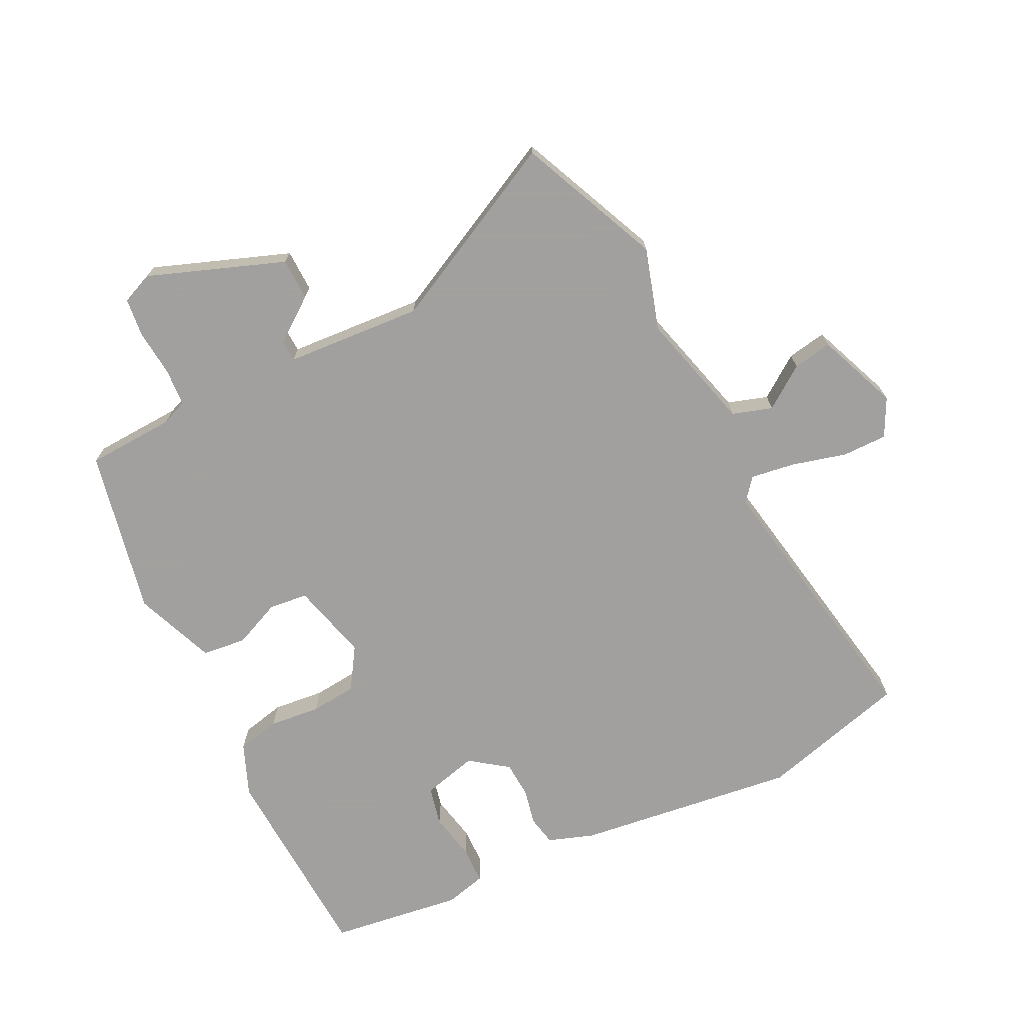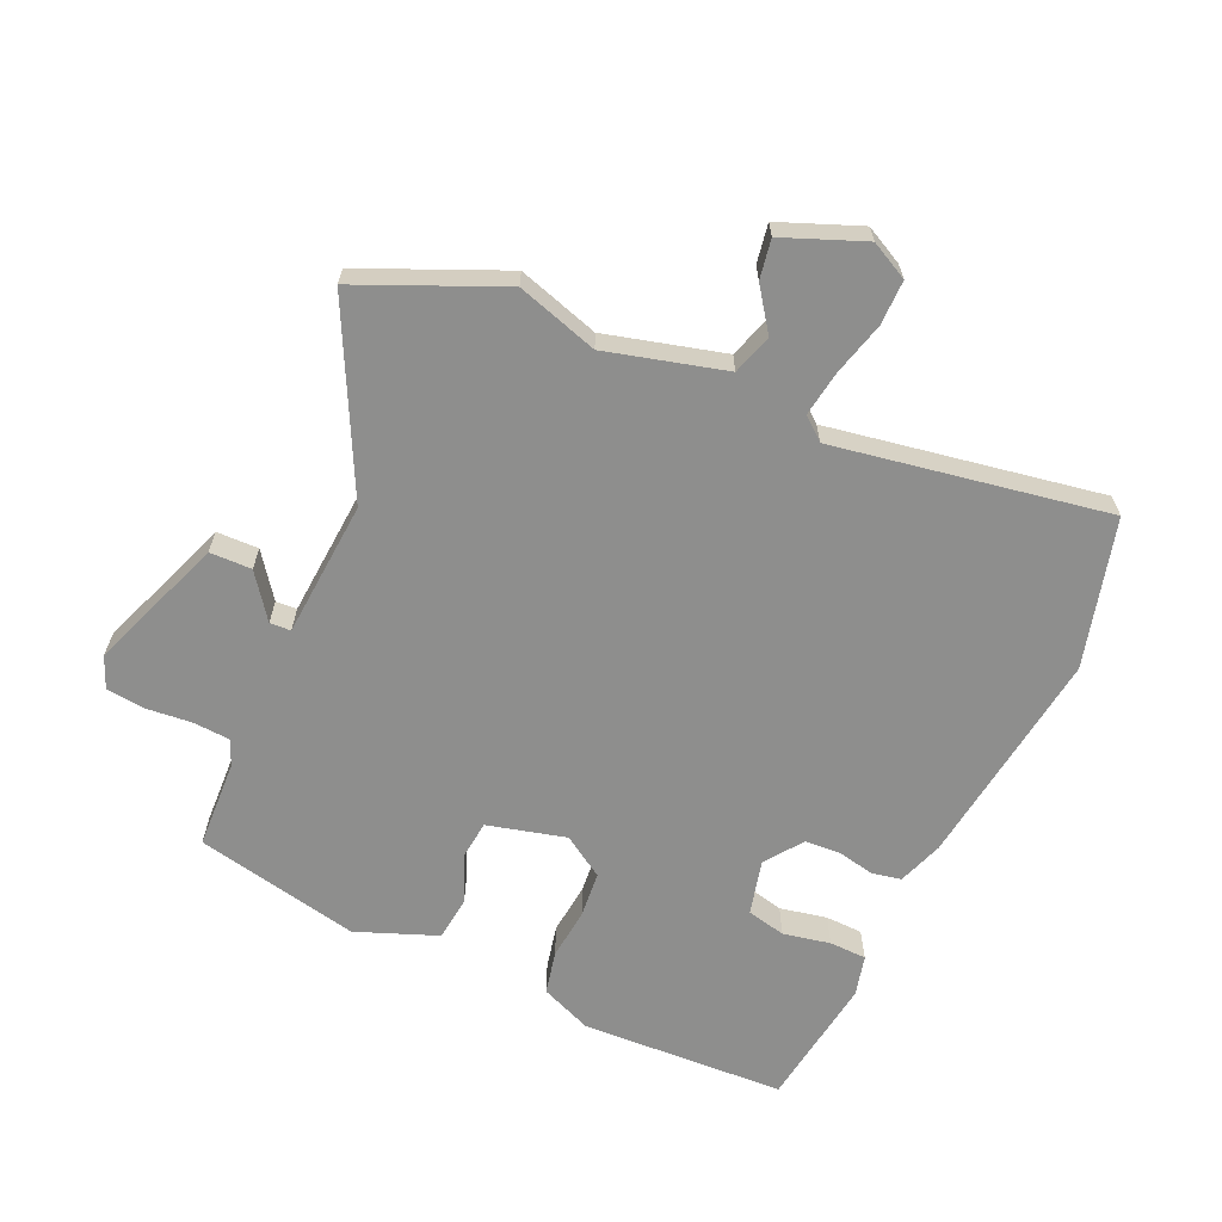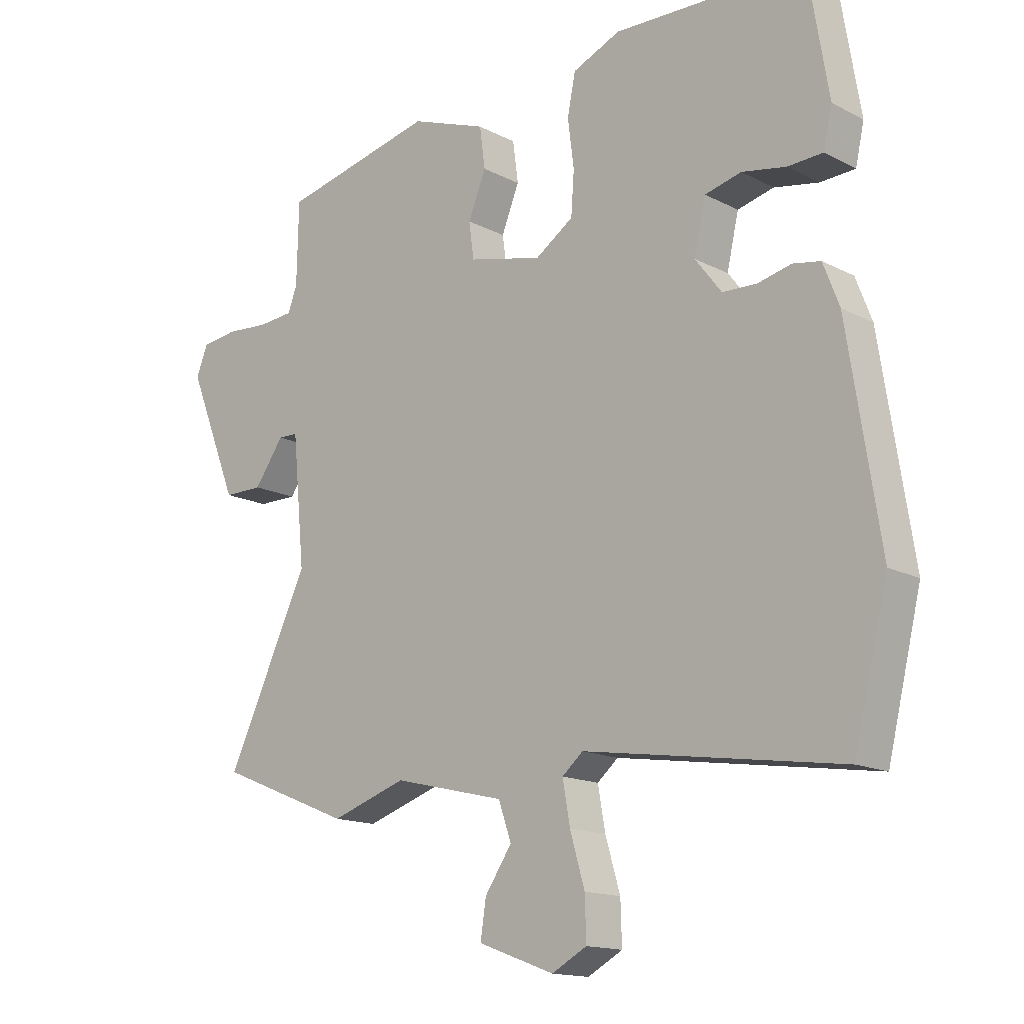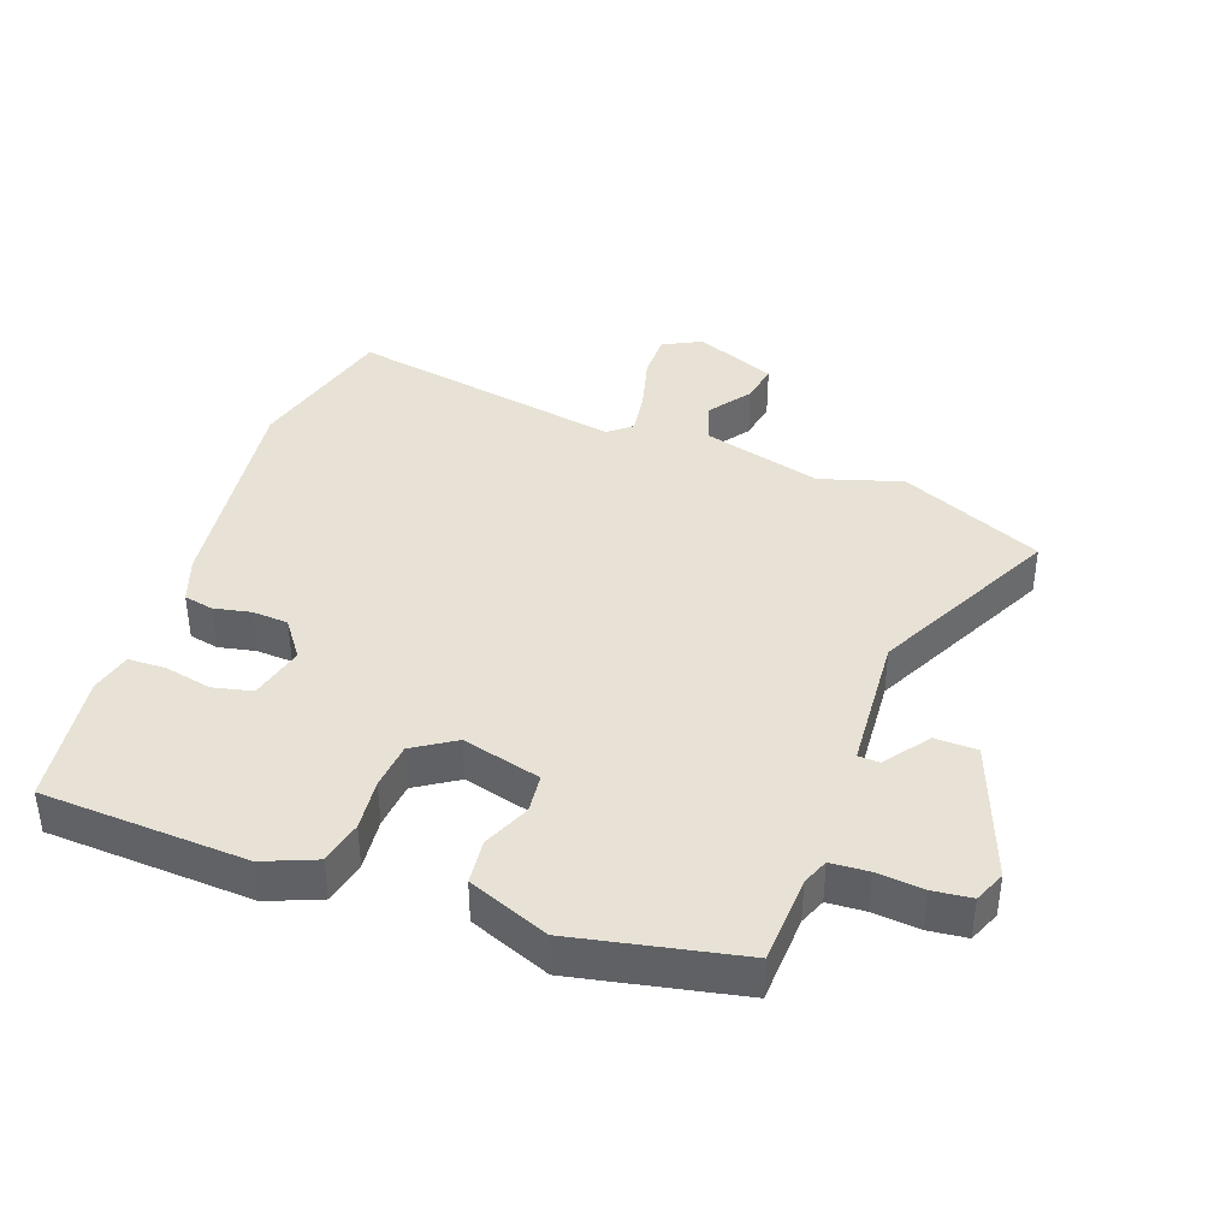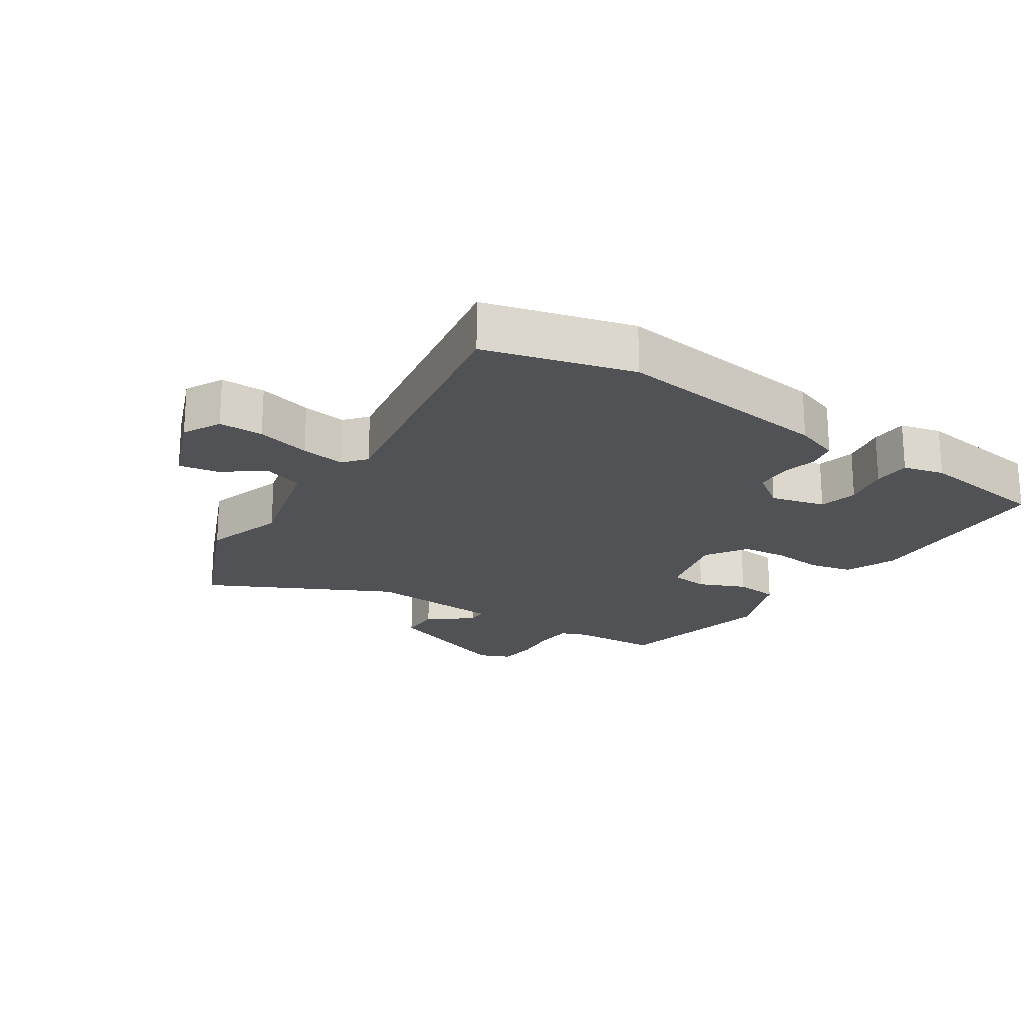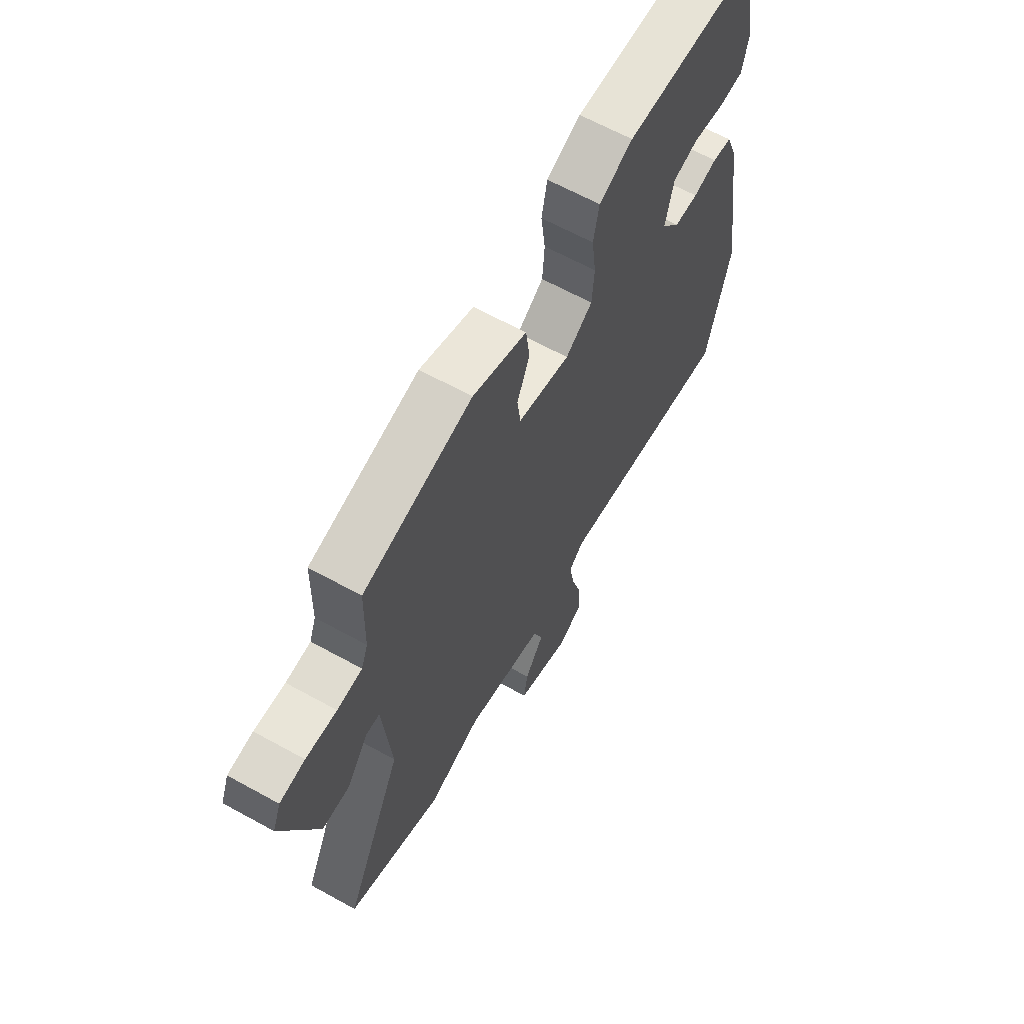
<metadata>
{"format":"obj","ext":"obj","renderer":"f3d","projection":"perspective","resolution":1024,"background":"white","views":[{"elev":-71.9,"azim":117.8,"up":"+Y"},{"elev":-64.8,"azim":157.0,"up":"+Y"},{"elev":-15.0,"azim":-137.8,"up":"+Z"},{"elev":40.1,"azim":21.3,"up":"+Y"},{"elev":-20.8,"azim":-122.1,"up":"+Y"},{"elev":64.2,"azim":119.1,"up":"+Z"}]}
</metadata>
<code>
v 0.491 0.07 0.401
v 0.494 0.07 0.267
v 0.509 0.07 0.227
v 0.566 0.07 0.222
v 0.637 0.07 0.227
v 0.695 0.07 0.219
v 0.714 0.07 0.171
v 0.632 0.07 -0.034
v 0.568 0.07 -0.034
v 0.52 0.07 0.034
v 0.488 0.07 0.033
v 0.468 0.07 -0.175
v 0.602 0.07 -0.458
v 0.384 0.07 -0.547
v 0.261 0.07 -0.506
v 0.079 0.07 -0.55
v 0.058 0.07 -0.61
v 0.102 0.07 -0.675
v 0.111 0.07 -0.735
v -0.013 0.07 -0.781
v -0.07 0.07 -0.75
v -0.068 0.07 -0.682
v -0.044 0.07 -0.6
v -0.032 0.07 -0.532
v -0.066 0.07 -0.503
v -0.484 0.07 -0.566
v -0.539 0.07 -0.339
v -0.487 0.07 -0.004
v -0.461 0.07 0.064
v -0.416 0.07 0.072
v -0.361 0.07 0.059
v -0.306 0.07 0.061
v -0.263 0.07 0.117
v -0.282 0.07 0.201
v -0.341 0.07 0.216
v -0.413 0.07 0.203
v -0.47 0.07 0.206
v -0.484 0.07 0.269
v -0.451 0.07 0.47
v -0.139 0.07 0.478
v -0.061 0.07 0.444
v -0.048 0.07 0.378
v -0.058 0.07 0.3
v -0.053 0.07 0.23
v 0.009 0.07 0.188
v 0.129 0.07 0.216
v 0.137 0.07 0.275
v 0.108 0.07 0.347
v 0.117 0.07 0.414
v 0.241 0.07 0.459
v 0.491 0 0.401
v 0.494 0 0.267
v 0.509 0 0.227
v 0.566 0 0.222
v 0.637 0 0.227
v 0.695 0 0.219
v 0.714 0 0.171
v 0.632 0 -0.034
v 0.568 0 -0.034
v 0.52 0 0.034
v 0.488 0 0.033
v 0.468 0 -0.175
v 0.602 0 -0.458
v 0.384 0 -0.547
v 0.261 0 -0.506
v 0.079 0 -0.55
v 0.058 0 -0.61
v 0.102 0 -0.675
v 0.111 0 -0.735
v -0.013 0 -0.781
v -0.07 0 -0.75
v -0.068 0 -0.682
v -0.044 0 -0.6
v -0.032 0 -0.532
v -0.066 0 -0.503
v -0.484 0 -0.566
v -0.539 0 -0.339
v -0.487 0 -0.004
v -0.461 0 0.064
v -0.416 0 0.072
v -0.361 0 0.059
v -0.306 0 0.061
v -0.263 0 0.117
v -0.282 0 0.201
v -0.341 0 0.216
v -0.413 0 0.203
v -0.47 0 0.206
v -0.484 0 0.269
v -0.451 0 0.47
v -0.139 0 0.478
v -0.061 0 0.444
v -0.048 0 0.378
v -0.058 0 0.3
v -0.053 0 0.23
v 0.009 0 0.188
v 0.129 0 0.216
v 0.137 0 0.275
v 0.108 0 0.347
v 0.117 0 0.414
v 0.241 0 0.459
f 50 1 2
f 49 50 2
f 48 49 2
f 47 48 2
f 46 47 2 3
f 45 46 3 4
f 41 42 43
f 40 41 43
f 39 40 43
f 38 39 43
f 37 38 43
f 36 37 43
f 35 36 43
f 34 35 43 44
f 33 34 44 45
f 29 30 31
f 28 29 31
f 27 28 31
f 26 27 31
f 25 26 31
f 24 25 31 32
f 21 22 23
f 20 21 23
f 19 20 23
f 18 19 23
f 17 18 23
f 16 17 23 24
f 33 45 4
f 32 33 4
f 24 32 4
f 16 24 4
f 15 16 4
f 8 9 10
f 7 8 10
f 6 7 10
f 5 6 10
f 4 5 10
f 4 10 11
f 15 4 11
f 12 13 14 15
f 11 12 15
f 52 51 100
f 52 100 99
f 52 99 98
f 52 98 97
f 53 52 97 96
f 54 53 96 95
f 93 92 91
f 93 91 90
f 93 90 89
f 93 89 88
f 93 88 87
f 93 87 86
f 93 86 85
f 94 93 85 84
f 95 94 84 83
f 81 80 79
f 81 79 78
f 81 78 77
f 81 77 76
f 81 76 75
f 82 81 75 74
f 73 72 71
f 73 71 70
f 73 70 69
f 73 69 68
f 73 68 67
f 74 73 67 66
f 54 95 83
f 54 83 82
f 54 82 74
f 54 74 66
f 54 66 65
f 60 59 58
f 60 58 57
f 60 57 56
f 60 56 55
f 60 55 54
f 61 60 54
f 61 54 65
f 65 64 63 62
f 65 62 61
f 1 51 52 2
f 2 52 53 3
f 3 53 54 4
f 4 54 55 5
f 5 55 56 6
f 6 56 57 7
f 7 57 58 8
f 8 58 59 9
f 9 59 60 10
f 10 60 61 11
f 11 61 62 12
f 12 62 63 13
f 13 63 64 14
f 14 64 65 15
f 15 65 66 16
f 16 66 67 17
f 17 67 68 18
f 18 68 69 19
f 19 69 70 20
f 20 70 71 21
f 21 71 72 22
f 22 72 73 23
f 23 73 74 24
f 24 74 75 25
f 25 75 76 26
f 26 76 77 27
f 27 77 78 28
f 28 78 79 29
f 29 79 80 30
f 30 80 81 31
f 31 81 82 32
f 32 82 83 33
f 33 83 84 34
f 34 84 85 35
f 35 85 86 36
f 36 86 87 37
f 37 87 88 38
f 38 88 89 39
f 39 89 90 40
f 40 90 91 41
f 41 91 92 42
f 42 92 93 43
f 43 93 94 44
f 44 94 95 45
f 45 95 96 46
f 46 96 97 47
f 47 97 98 48
f 48 98 99 49
f 49 99 100 50
f 50 100 51 1

</code>
